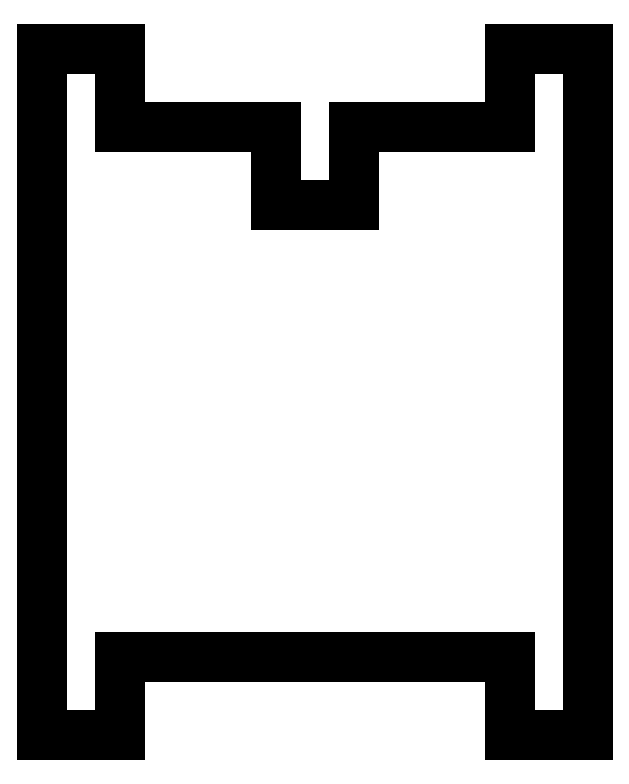
<metadata>
{"format":"dxf","ext":"dxf","renderer":"ezdxf+matplotlib","layout":"modelspace","background":"white","min_lineweight":24,"dpi":150}
</metadata>
<code>
0
SECTION
2
ENTITIES
0
LINE
8
0
10
-17.5
11
-17.5
20
-22
21
22
0
LINE
8
0
10
-17.5
11
-12.5
20
22
21
22
0
LINE
8
0
10
-12.5
11
-12.5
20
22
21
17
0
LINE
8
0
10
-12.5
11
-2.5
20
17
21
17
0
LINE
8
0
10
-2.5
11
-2.5
20
17
21
12
0
LINE
8
0
10
-2.5
11
2.5
20
12
21
12
0
LINE
8
0
10
2.5
11
2.5
20
12
21
17
0
LINE
8
0
10
2.5
11
12.5
20
17
21
17
0
LINE
8
0
10
12.5
11
12.5
20
17
21
22
0
LINE
8
0
10
12.5
11
17.5
20
22
21
22
0
LINE
8
0
10
17.5
11
17.5
20
22
21
-22
0
LINE
8
0
10
17.5
11
12.5
20
-22
21
-22
0
LINE
8
0
10
12.5
11
12.5
20
-22
21
-17
0
LINE
8
0
10
12.5
11
-12.5
20
-17
21
-17
0
LINE
8
0
10
-12.5
11
-12.5
20
-17
21
-22
0
LINE
8
0
10
-12.5
11
-17.5
20
-22
21
-22
0
ENDSEC
0
EOF

</code>
